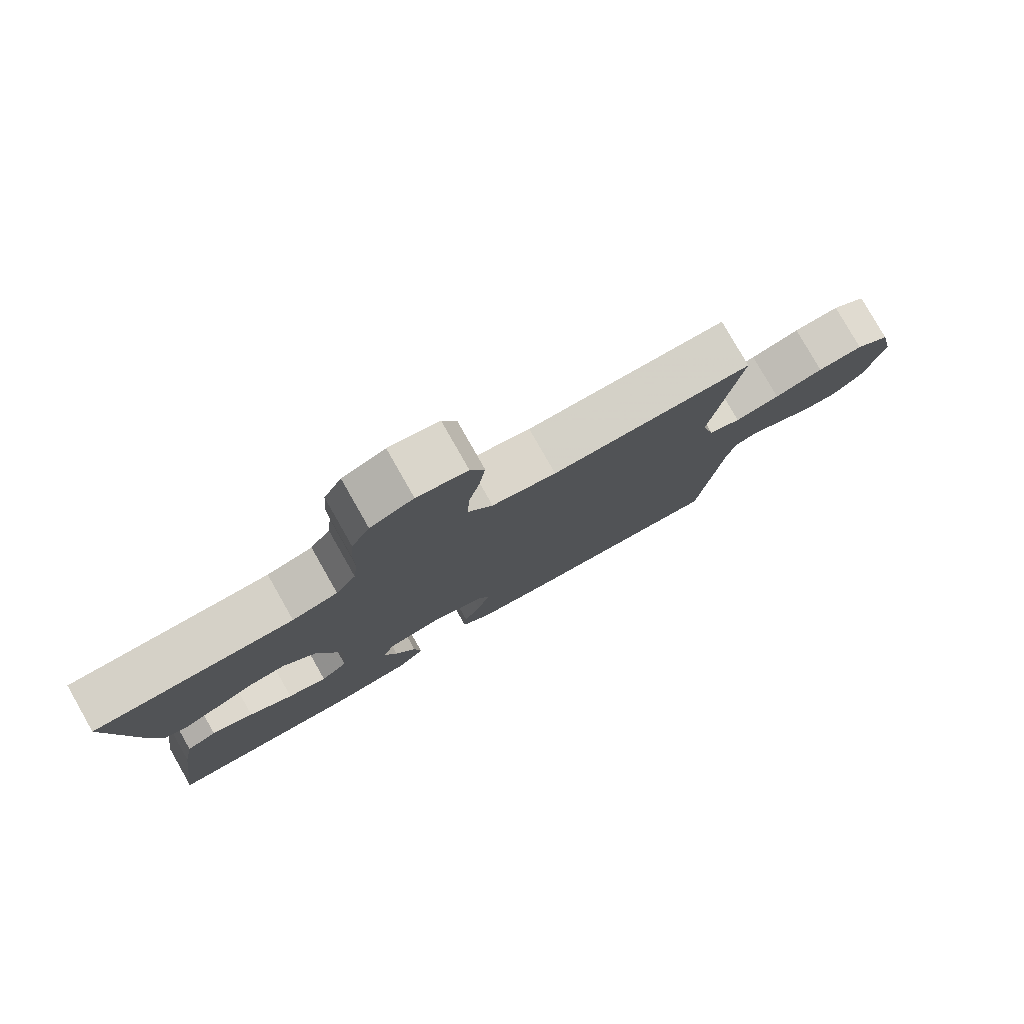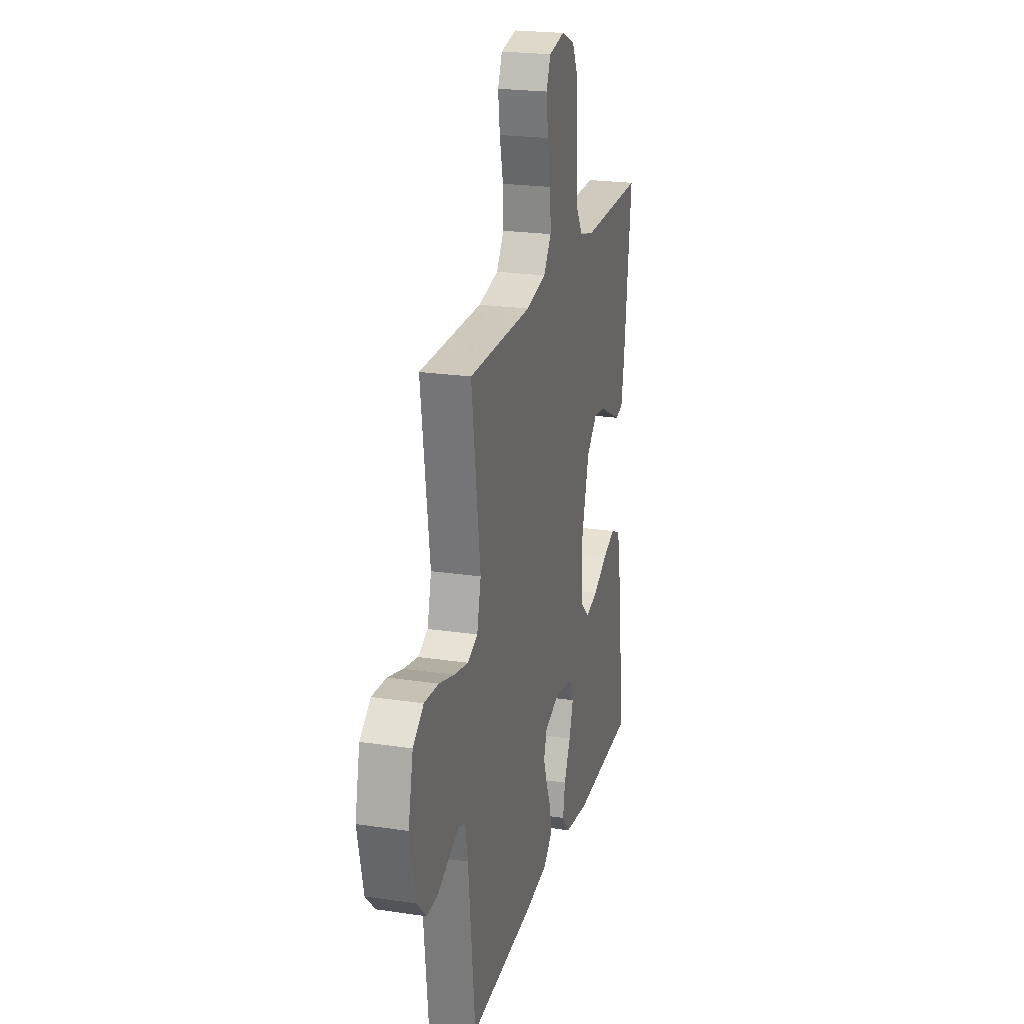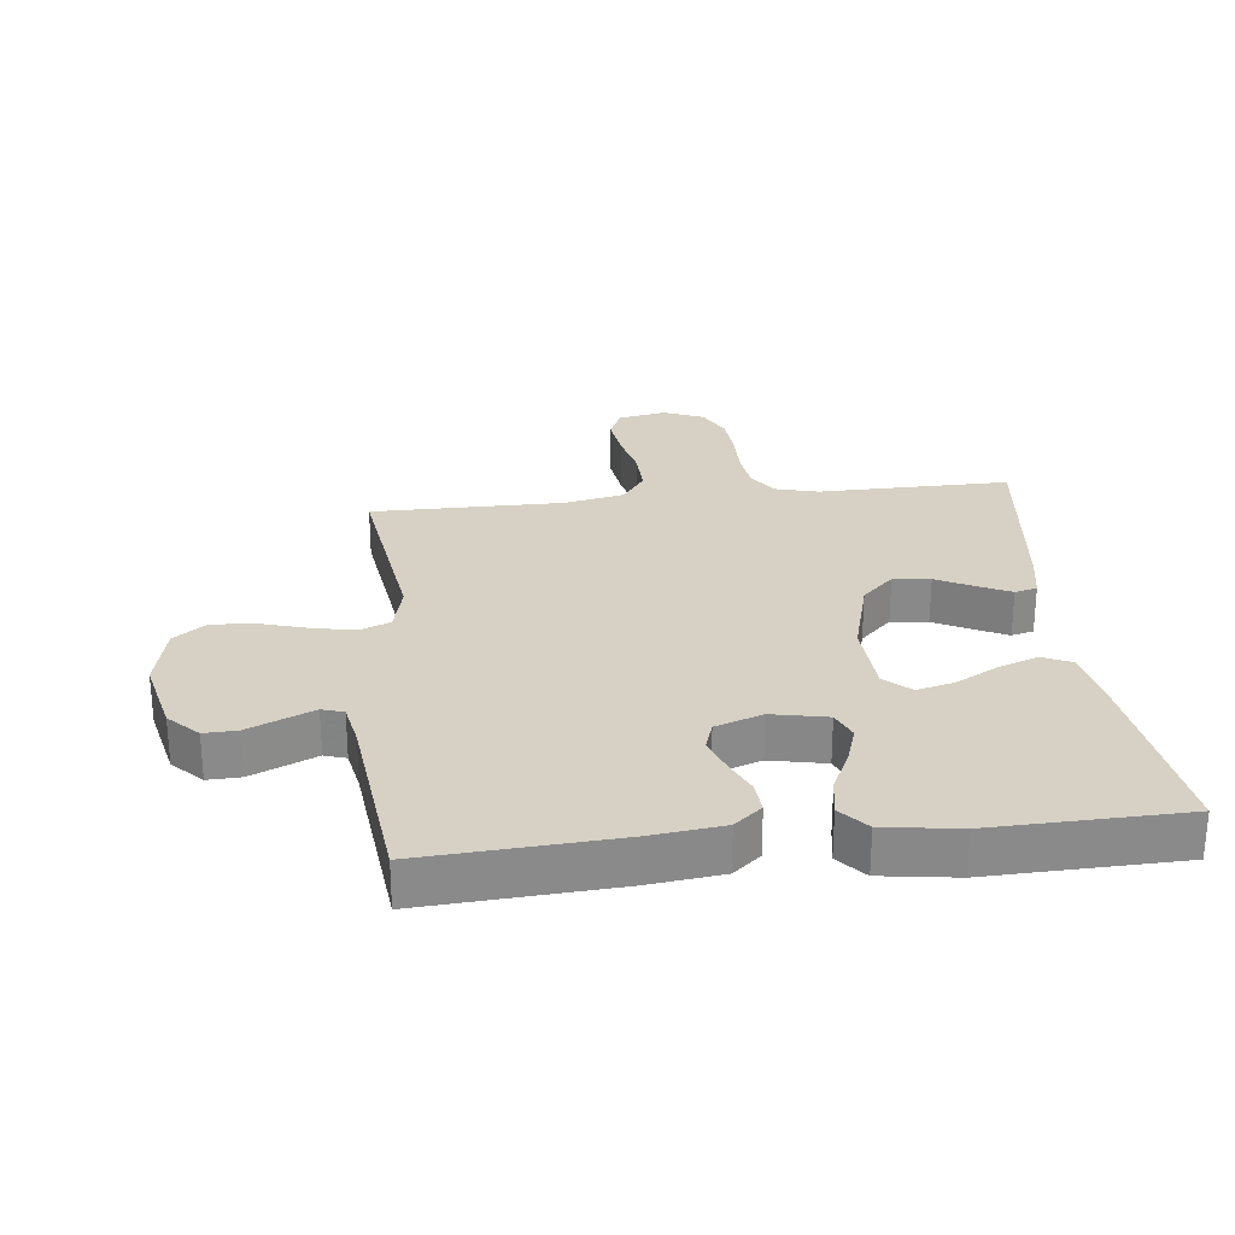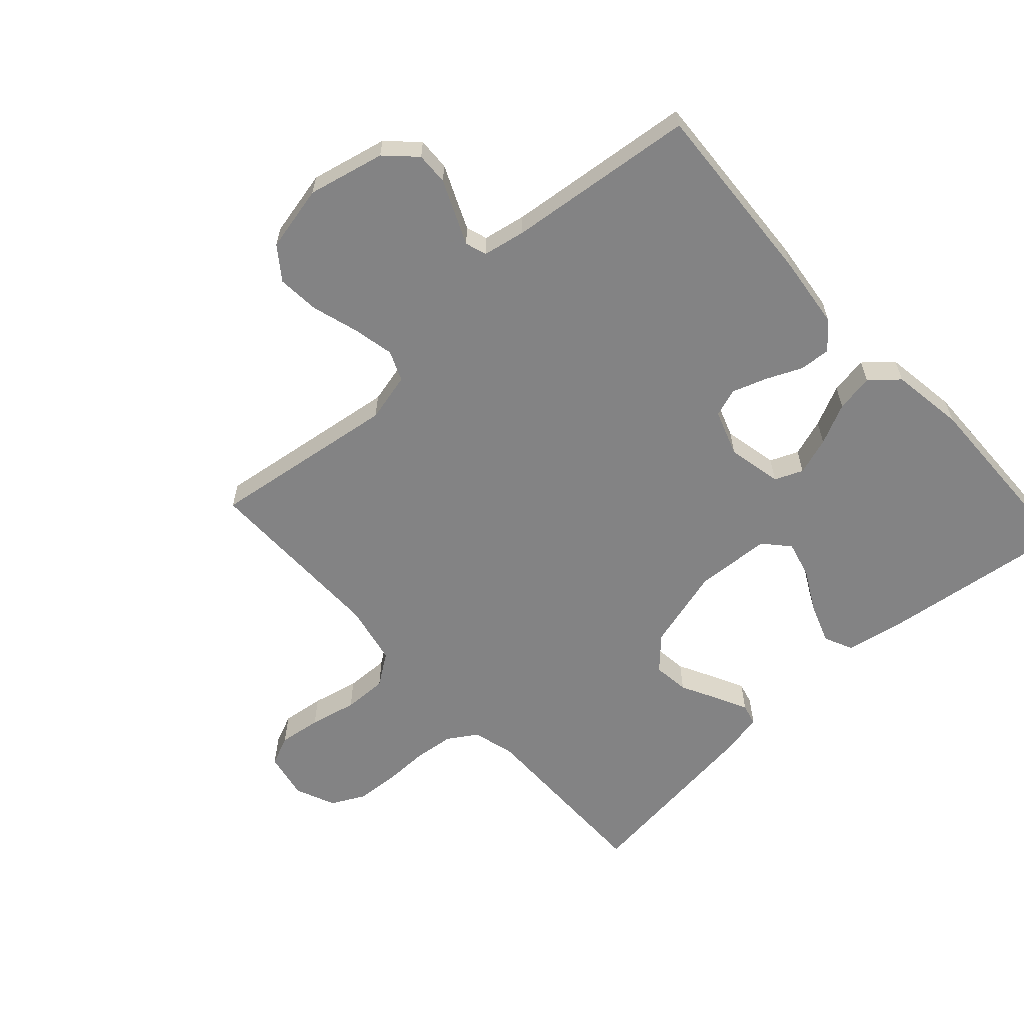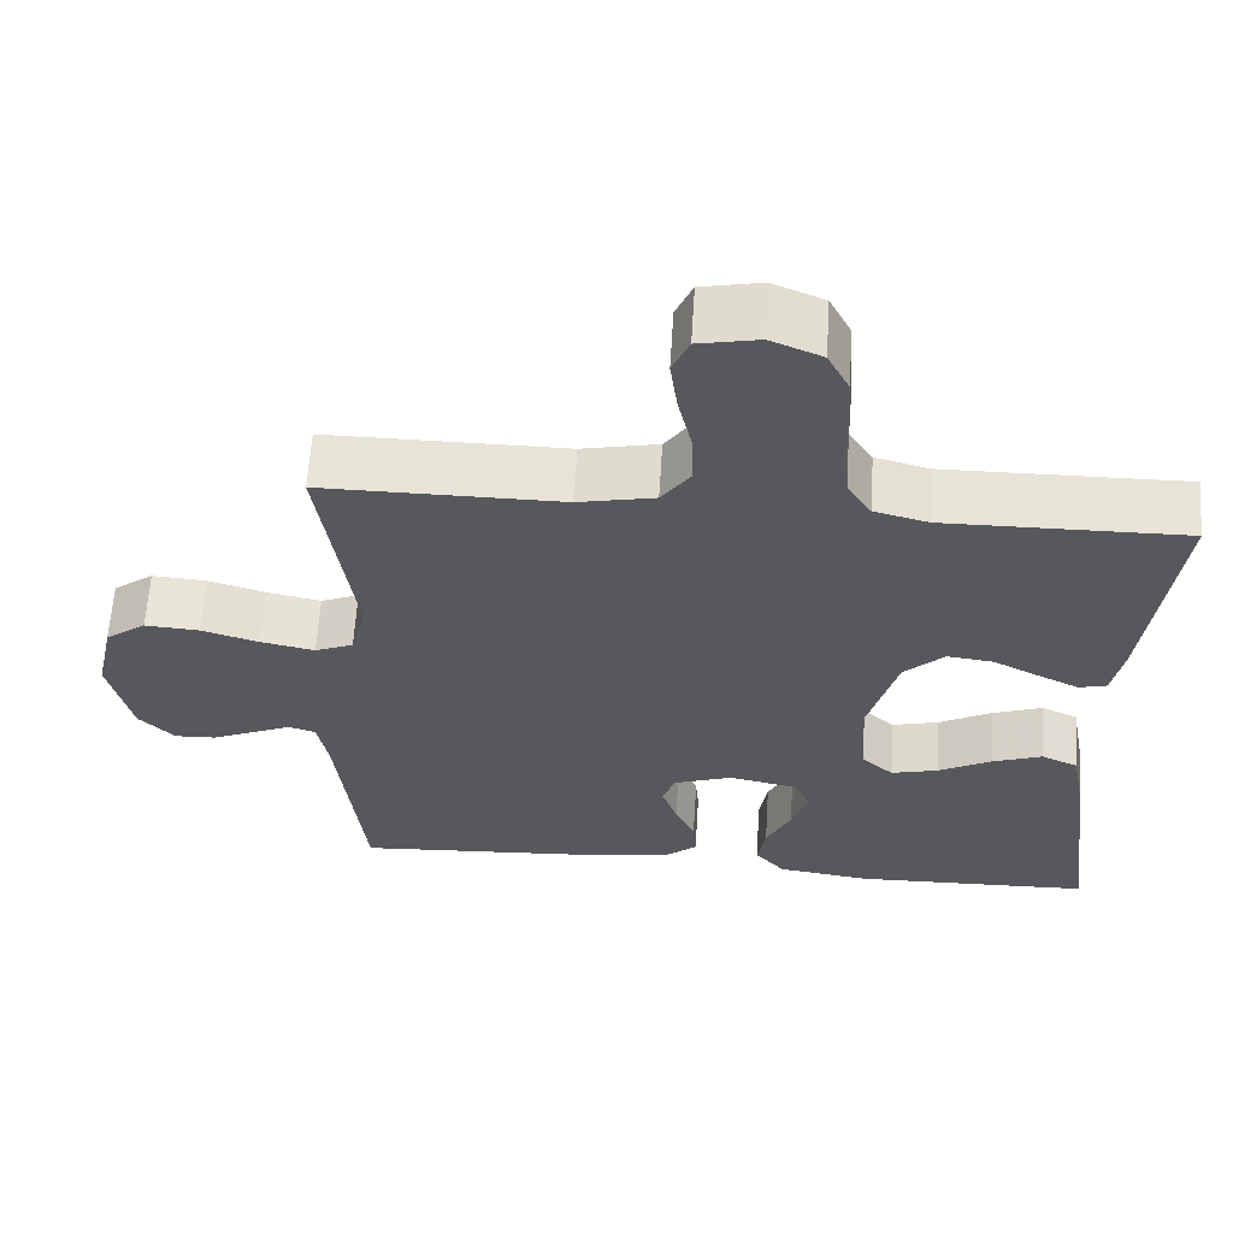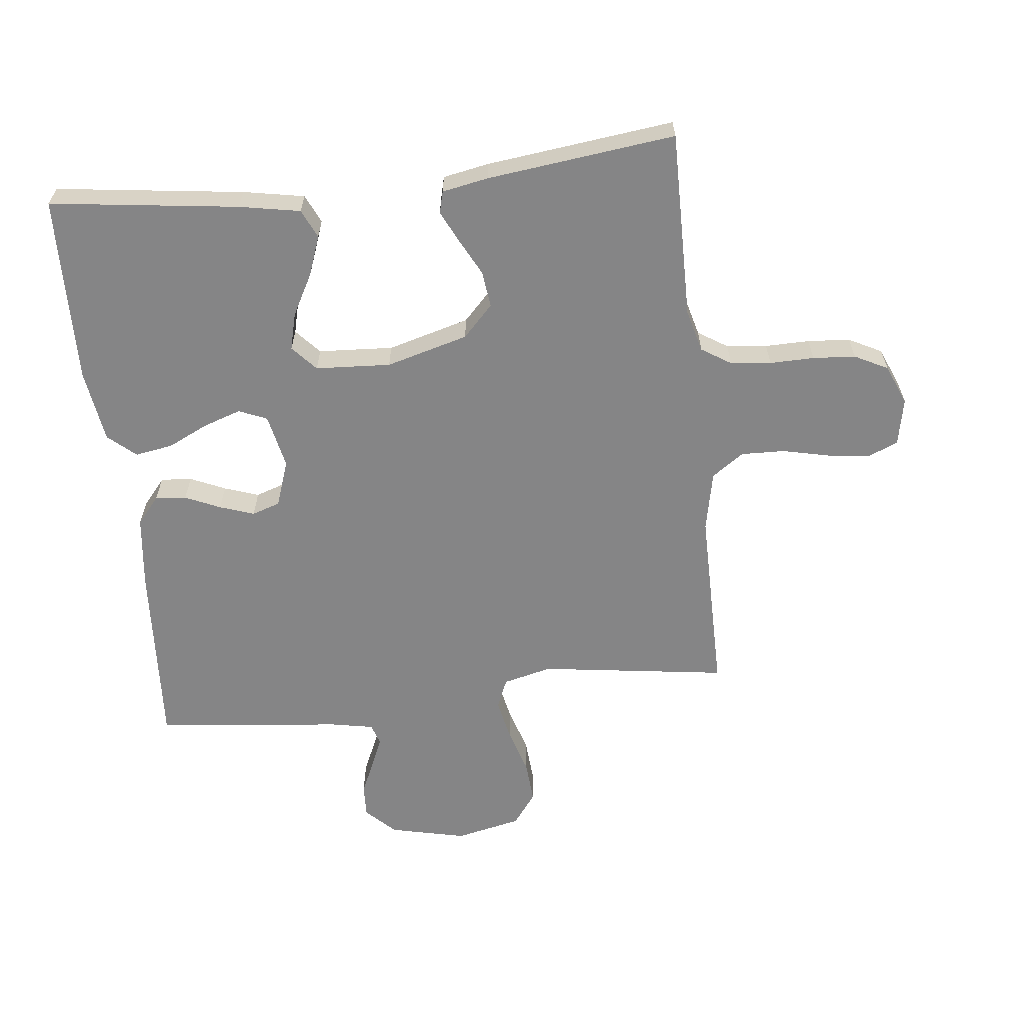
<metadata>
{"format":"obj","ext":"obj","renderer":"f3d","projection":"perspective","resolution":1024,"background":"white","views":[{"elev":79.7,"azim":-29.6,"up":"+Z"},{"elev":22.4,"azim":104.5,"up":"+Z"},{"elev":26.9,"azim":173.6,"up":"+Y"},{"elev":-61.1,"azim":132.4,"up":"+Y"},{"elev":61.8,"azim":-176.4,"up":"+Z"},{"elev":-61.9,"azim":-83.6,"up":"+Y"}]}
</metadata>
<code>
v 0.5 0.07 -0.5
v 0.2 0.07 -0.481
v 0.084 0.07 -0.467
v 0.041 0.07 -0.431
v 0.045 0.07 -0.381
v 0.07 0.07 -0.325
v 0.089 0.07 -0.27
v 0.074 0.07 -0.225
v 0 0.07 -0.199
v -0.087 0.07 -0.217
v -0.106 0.07 -0.262
v -0.086 0.07 -0.322
v -0.055 0.07 -0.387
v -0.045 0.07 -0.447
v -0.083 0.07 -0.491
v -0.2 0.07 -0.508
v -0.5 0.07 -0.5
v -0.461 0.07 -0.2
v -0.443 0.07 -0.103
v -0.397 0.07 -0.082
v -0.334 0.07 -0.105
v -0.268 0.07 -0.141
v -0.209 0.07 -0.156
v -0.169 0.07 -0.12
v -0.162 0.07 0
v -0.198 0.07 0.131
v -0.248 0.07 0.179
v -0.306 0.07 0.172
v -0.364 0.07 0.142
v -0.415 0.07 0.117
v -0.45 0.07 0.126
v -0.464 0.07 0.2
v -0.5 0.07 0.5
v -0.2 0.07 0.497
v -0.132 0.07 0.515
v -0.102 0.07 0.562
v -0.095 0.07 0.627
v -0.096 0.07 0.698
v -0.091 0.07 0.766
v -0.064 0.07 0.819
v 0 0.07 0.846
v 0.075 0.07 0.831
v 0.096 0.07 0.783
v 0.087 0.07 0.715
v 0.07 0.07 0.64
v 0.068 0.07 0.57
v 0.104 0.07 0.519
v 0.2 0.07 0.499
v 0.5 0.07 0.5
v 0.458 0.07 0.2
v 0.477 0.07 0.122
v 0.525 0.07 0.102
v 0.592 0.07 0.116
v 0.665 0.07 0.138
v 0.733 0.07 0.143
v 0.784 0.07 0.105
v 0.807 0.07 0
v 0.779 0.07 -0.122
v 0.734 0.07 -0.168
v 0.682 0.07 -0.166
v 0.628 0.07 -0.142
v 0.58 0.07 -0.121
v 0.546 0.07 -0.132
v 0.533 0.07 -0.2
v 0.5 0 -0.5
v 0.2 0 -0.481
v 0.084 0 -0.467
v 0.041 0 -0.431
v 0.045 0 -0.381
v 0.07 0 -0.325
v 0.089 0 -0.27
v 0.074 0 -0.225
v 0 0 -0.199
v -0.087 0 -0.217
v -0.106 0 -0.262
v -0.086 0 -0.322
v -0.055 0 -0.387
v -0.045 0 -0.447
v -0.083 0 -0.491
v -0.2 0 -0.508
v -0.5 0 -0.5
v -0.461 0 -0.2
v -0.443 0 -0.103
v -0.397 0 -0.082
v -0.334 0 -0.105
v -0.268 0 -0.141
v -0.209 0 -0.156
v -0.169 0 -0.12
v -0.162 0 0
v -0.198 0 0.131
v -0.248 0 0.179
v -0.306 0 0.172
v -0.364 0 0.142
v -0.415 0 0.117
v -0.45 0 0.126
v -0.464 0 0.2
v -0.5 0 0.5
v -0.2 0 0.497
v -0.132 0 0.515
v -0.102 0 0.562
v -0.095 0 0.627
v -0.096 0 0.698
v -0.091 0 0.766
v -0.064 0 0.819
v 0 0 0.846
v 0.075 0 0.831
v 0.096 0 0.783
v 0.087 0 0.715
v 0.07 0 0.64
v 0.068 0 0.57
v 0.104 0 0.519
v 0.2 0 0.499
v 0.5 0 0.5
v 0.458 0 0.2
v 0.477 0 0.122
v 0.525 0 0.102
v 0.592 0 0.116
v 0.665 0 0.138
v 0.733 0 0.143
v 0.784 0 0.105
v 0.807 0 0
v 0.779 0 -0.122
v 0.734 0 -0.168
v 0.682 0 -0.166
v 0.628 0 -0.142
v 0.58 0 -0.121
v 0.546 0 -0.132
v 0.533 0 -0.2
f 58 59 60 61
f 58 61 62
f 57 58 62
f 56 57 62 63
f 53 54 55 56
f 52 53 56 63
f 48 49 50
f 47 48 50 51
f 42 43 44 45
f 42 45 46
f 41 42 46
f 40 41 46
f 37 38 39 40
f 36 37 40 46
f 35 36 46 47
f 31 32 33 34
f 28 29 30 31
f 28 31 34 35
f 19 20 21 22
f 19 22 23
f 18 19 23
f 17 18 23
f 16 17 23 24
f 12 13 14 15
f 11 12 15 16
f 3 4 5 6
f 3 6 7
f 64 1 2 3
f 64 3 7
f 51 52 63 64
f 51 64 7 8
f 47 51 8 9
f 27 28 35 47
f 26 27 47
f 25 26 47 9
f 24 25 9 10
f 11 16 24
f 10 11 24
f 125 124 123 122
f 126 125 122
f 126 122 121
f 127 126 121 120
f 120 119 118 117
f 127 120 117 116
f 114 113 112
f 115 114 112 111
f 109 108 107 106
f 110 109 106
f 110 106 105
f 110 105 104
f 104 103 102 101
f 110 104 101 100
f 111 110 100 99
f 98 97 96 95
f 95 94 93 92
f 99 98 95 92
f 86 85 84 83
f 87 86 83
f 87 83 82
f 87 82 81
f 88 87 81 80
f 79 78 77 76
f 80 79 76 75
f 70 69 68 67
f 71 70 67
f 67 66 65 128
f 71 67 128
f 128 127 116 115
f 72 71 128 115
f 73 72 115 111
f 111 99 92 91
f 111 91 90
f 73 111 90 89
f 74 73 89 88
f 88 80 75
f 88 75 74
f 1 65 66 2
f 2 66 67 3
f 3 67 68 4
f 4 68 69 5
f 5 69 70 6
f 6 70 71 7
f 7 71 72 8
f 8 72 73 9
f 9 73 74 10
f 10 74 75 11
f 11 75 76 12
f 12 76 77 13
f 13 77 78 14
f 14 78 79 15
f 15 79 80 16
f 16 80 81 17
f 17 81 82 18
f 18 82 83 19
f 19 83 84 20
f 20 84 85 21
f 21 85 86 22
f 22 86 87 23
f 23 87 88 24
f 24 88 89 25
f 25 89 90 26
f 26 90 91 27
f 27 91 92 28
f 28 92 93 29
f 29 93 94 30
f 30 94 95 31
f 31 95 96 32
f 32 96 97 33
f 33 97 98 34
f 34 98 99 35
f 35 99 100 36
f 36 100 101 37
f 37 101 102 38
f 38 102 103 39
f 39 103 104 40
f 40 104 105 41
f 41 105 106 42
f 42 106 107 43
f 43 107 108 44
f 44 108 109 45
f 45 109 110 46
f 46 110 111 47
f 47 111 112 48
f 48 112 113 49
f 49 113 114 50
f 50 114 115 51
f 51 115 116 52
f 52 116 117 53
f 53 117 118 54
f 54 118 119 55
f 55 119 120 56
f 56 120 121 57
f 57 121 122 58
f 58 122 123 59
f 59 123 124 60
f 60 124 125 61
f 61 125 126 62
f 62 126 127 63
f 63 127 128 64
f 64 128 65 1

</code>
